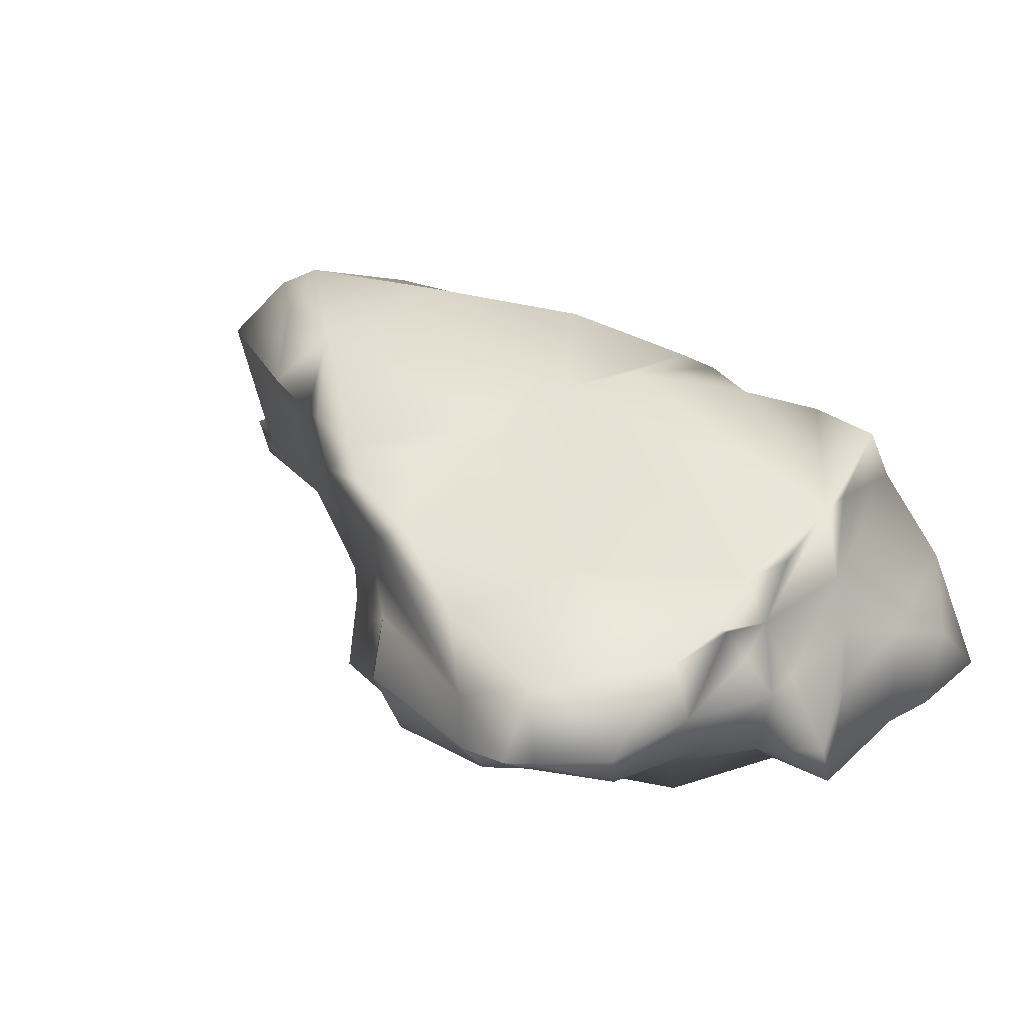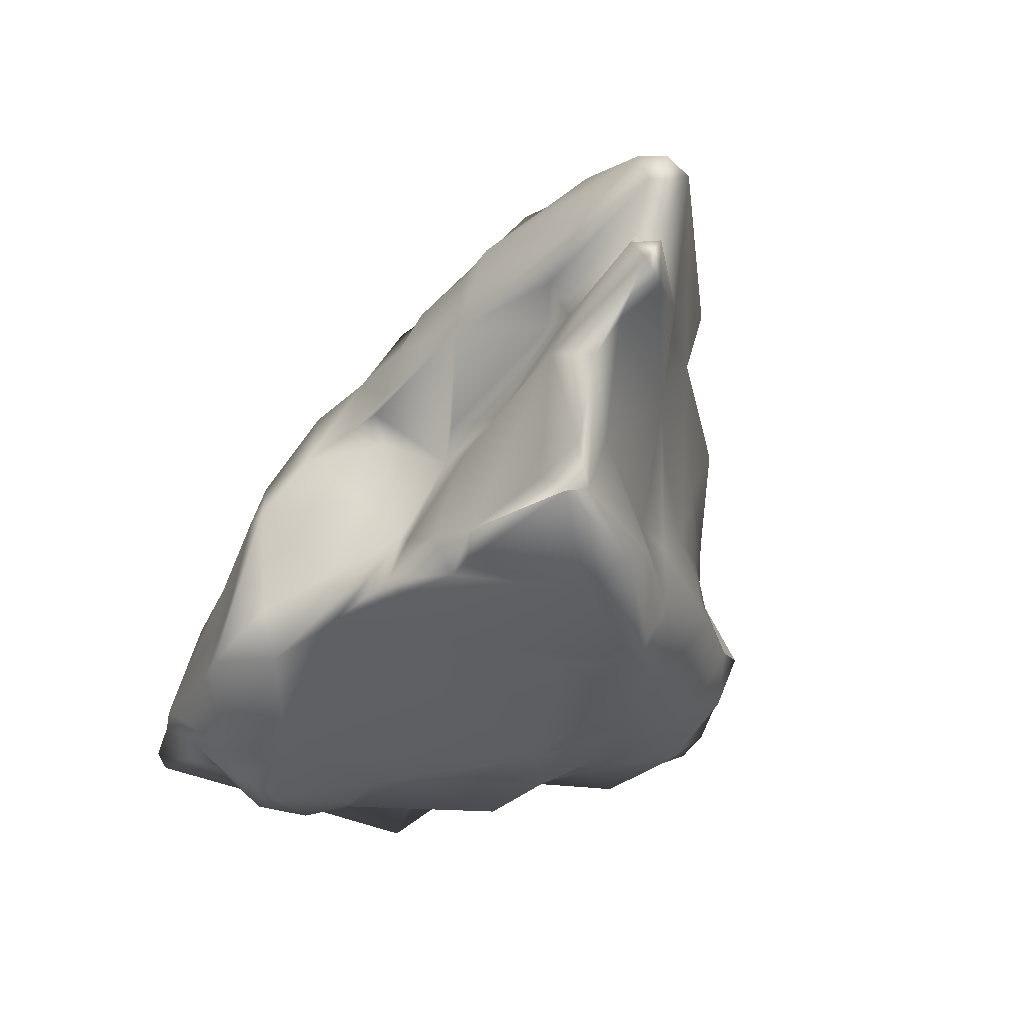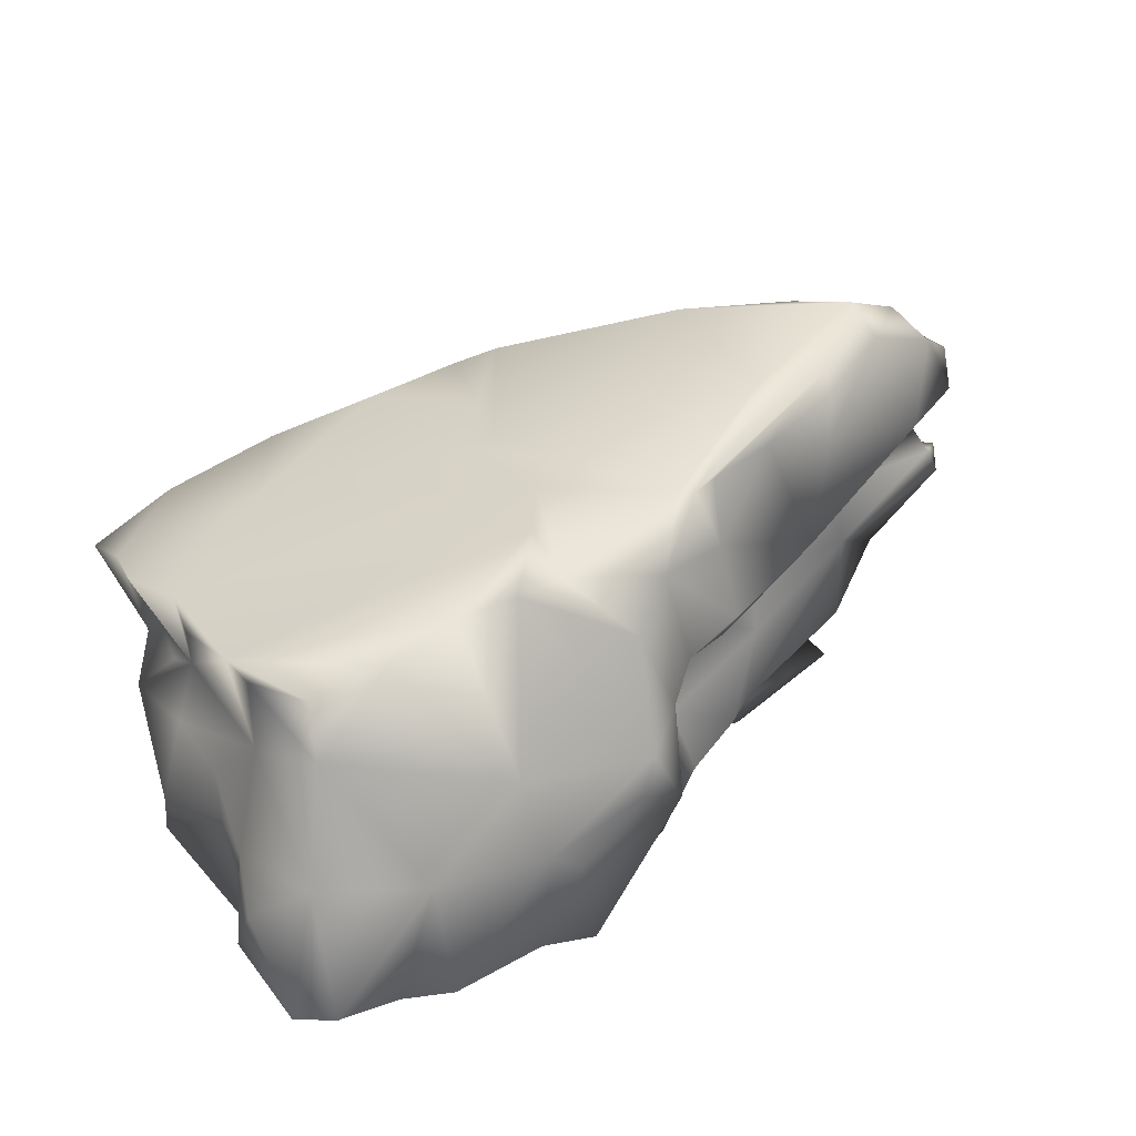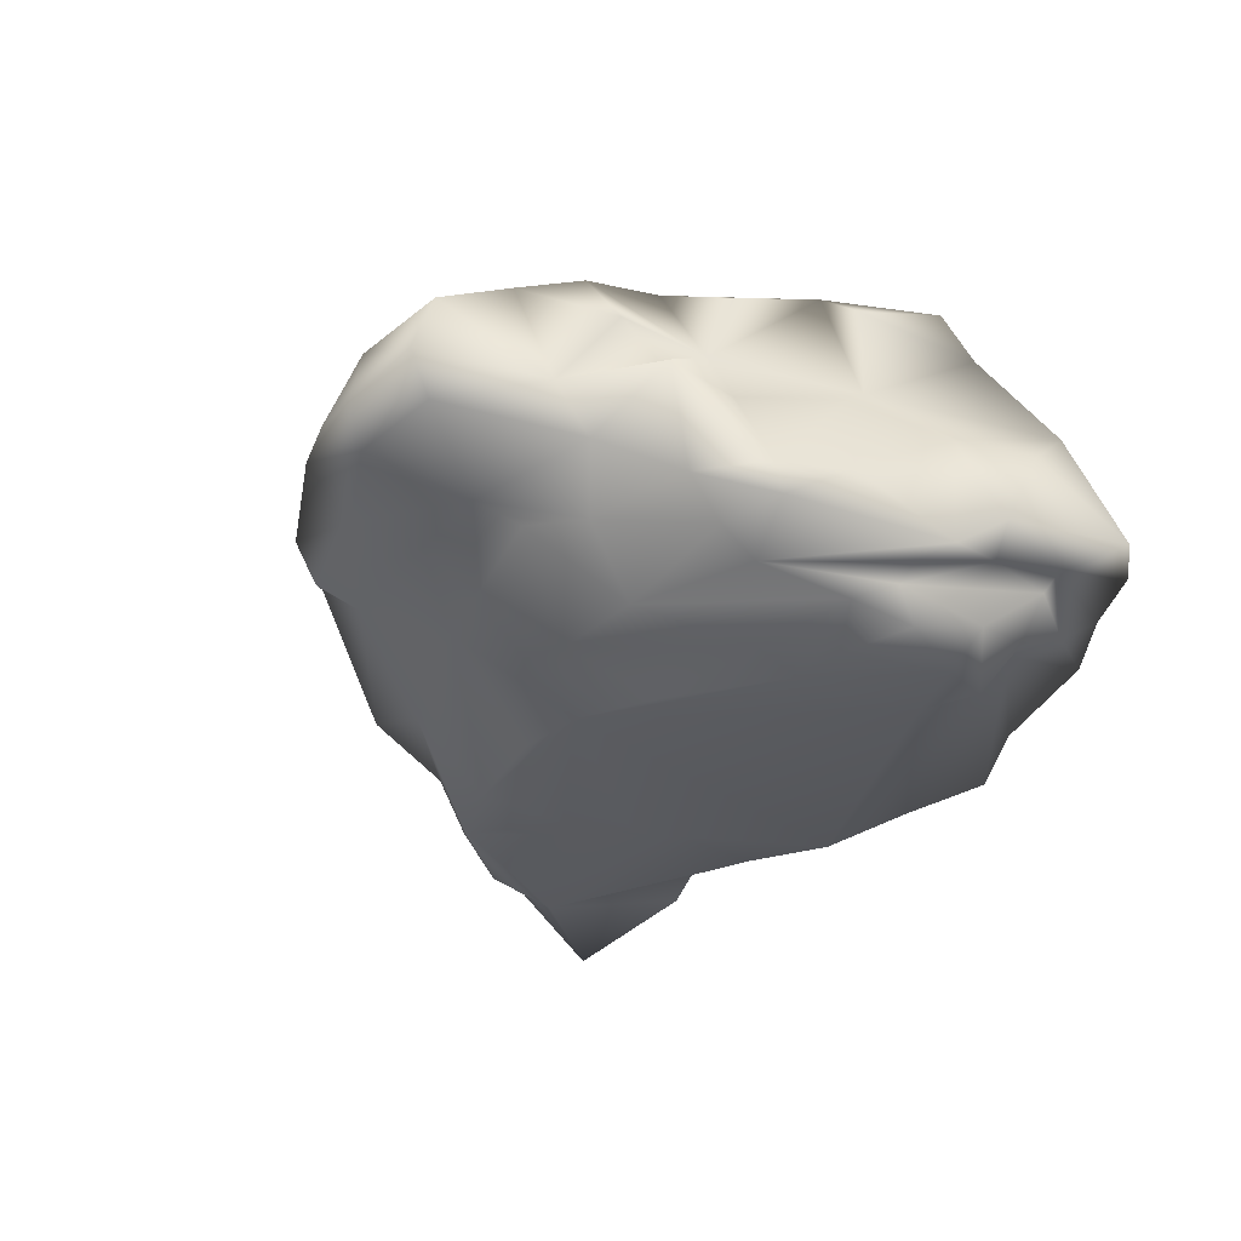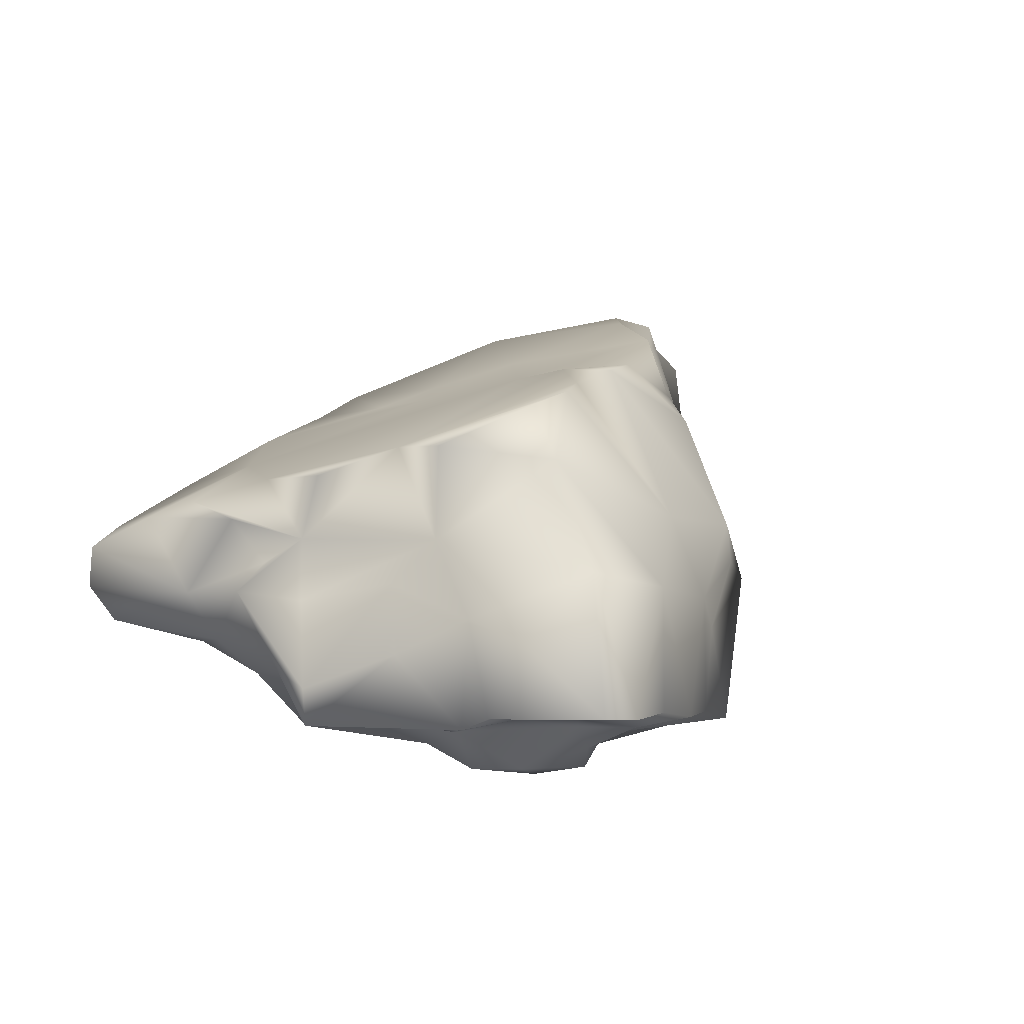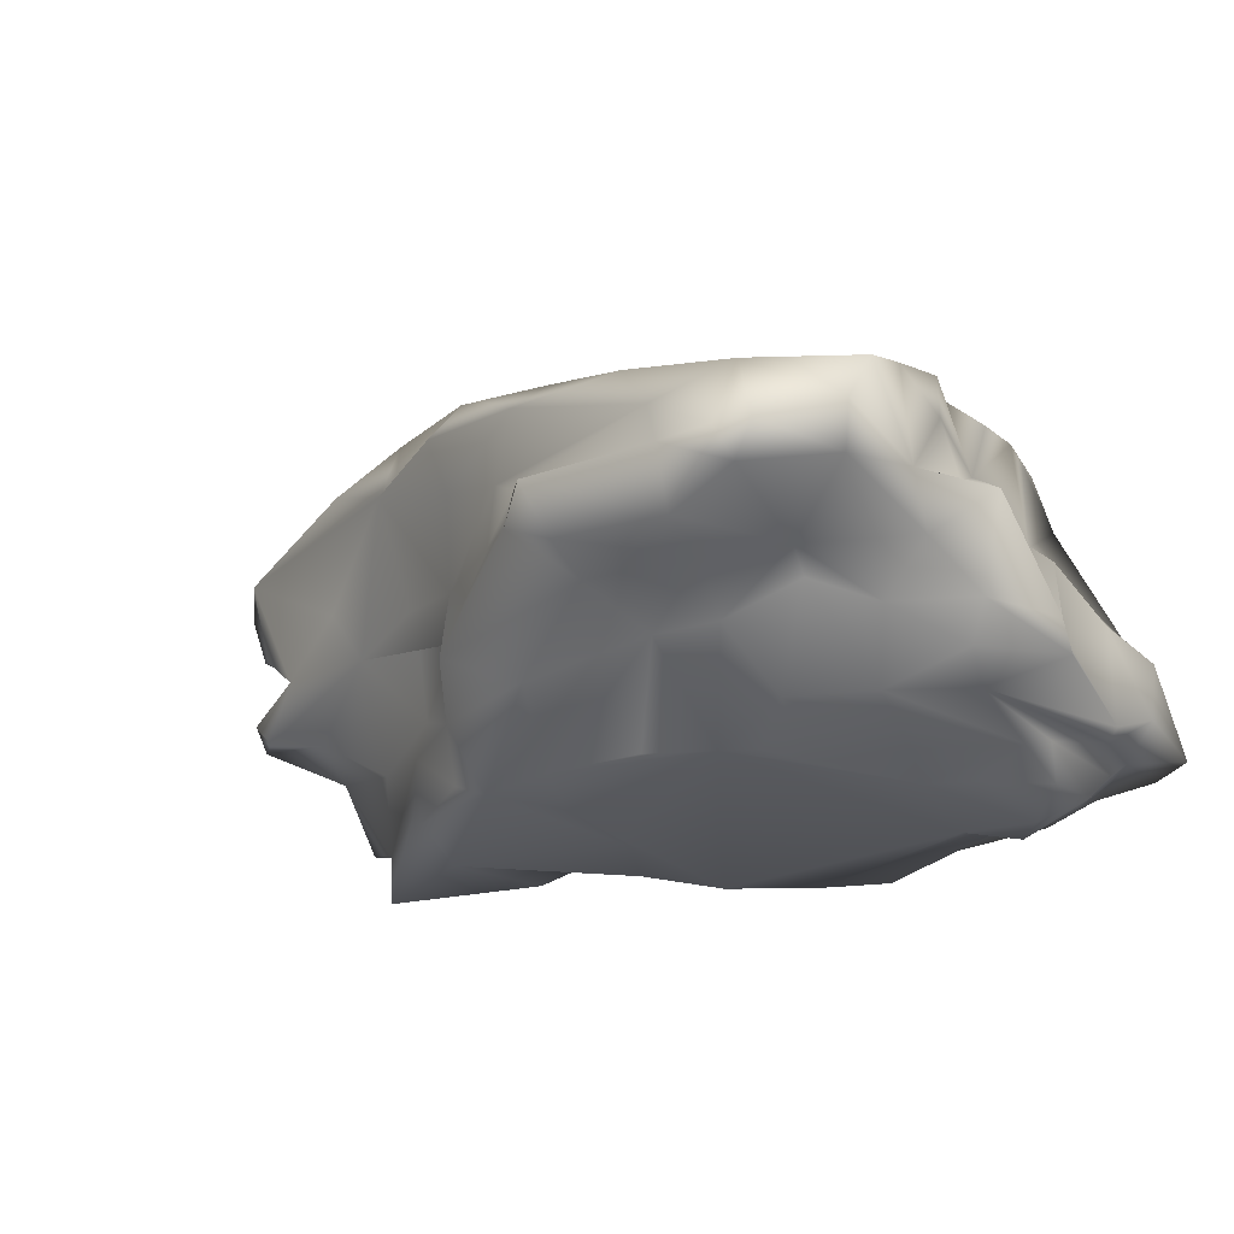
<metadata>
{"format":"obj","ext":"obj","renderer":"f3d","projection":"perspective","resolution":1024,"background":"white","views":[{"elev":21.3,"azim":-134.1,"up":"+Y"},{"elev":-38.4,"azim":73.1,"up":"+Y"},{"elev":41.4,"azim":-24.7,"up":"+Y"},{"elev":-33.5,"azim":-104.2,"up":"+Y"},{"elev":4.2,"azim":-62.7,"up":"+Y"},{"elev":-28.5,"azim":-144.3,"up":"+Y"}]}
</metadata>
<code>
g default
v -91.83 44.88 -114.4
v -52.28 26.99 -92.65
v -135.5 27.26 -21.61
v 144.1 63.21 -6.245
v 145 71.59 -11.32
v 146.2 97.85 -7.993
v 146.7 111 -14.63
v 58.2 10.9 -28.57
v 87.08 12.29 -4.74
v 80.92 86.46 6.462
v 53.04 13.99 25.38
v 37.4 6.031 26.91
v 96.24 59.72 10.51
v 18.45 70.47 25.45
v 95.21 79.63 3.431
v 30.72 76.69 26.88
v 53.83 47.23 27.22
v 100.2 84.43 5.179
v 22.65 5.23 41.13
v 104 144.5 -11.36
v 13.21 134.3 42.59
v -99.89 9.306 77.43
v -105.4 13.35 90.83
v 3.382 2.586 59.88
v -0.9714 75.93 72.8
v -56.85 11.45 94.74
v -37.82 6.117 94.36
v -123.8 10.4 37.89
v -122.4 15.24 79.1
v -110.6 6.463 76.84
v -32.43 45.55 -101.3
v -44.79 52.08 -111.1
v -86.73 60.17 -111
v -26.72 91.83 -92.12
v -29.09 63.22 -93.09
v -15.12 74.17 -84.19
v -8.947 104.8 -85.23
v -38.2 96.43 -89.97
v 8.463 28.06 -77.87
v -13.13 53.88 -84.44
v 14.12 102.2 -80.7
v -14.8 17.49 -69.25
v 11.34 85.58 -73.92
v -7.253 -0.5261 -47.69
v 15.53 57.22 -66.02
v 23.75 20.61 -55.54
v 22.26 46.6 -56.02
v 45.12 67.65 -49.33
v 54.11 108.3 -56.65
v 14.67 -1.473 -48.06
v 4.959 0.753 -21.78
v 26.83 4.917 -46.83
v 45.68 34.25 -38.6
v 46.48 57.92 -42.93
v 75.66 65.43 -36.52
v -12.34 108.9 -56.21
v 3.796 112.1 -77.91
v 57.17 134.6 -43.92
v -24.73 112.3 -29.87
v -18.05 116.5 -29.77
v 43.93 109 -60.41
v 73.47 115.4 -55.35
v -107.9 45.42 -112.6
v -116.9 46.53 -107.5
v -86.6 31.35 -101.1
v -110.8 69.04 -103.7
v -138.1 51.26 -95.06
v -142.6 64.89 -90.08
v -107.8 39.39 -102
v -132.9 39.55 -88.83
v -72.42 81.27 -102.1
v -51.21 34.34 -105.3
v -83.35 29.47 -80.72
v -135.1 50.56 -56.98
v -139.3 75.35 -69.18
v -106.1 29.99 -71.69
v -90.8 90.07 -62.86
v -58.04 19.47 -67.87
v -100.5 28.23 -57.44
v -132.7 35.45 -46.84
v -133.7 61.73 -27.43
v -134.9 75.43 -39.19
v -140.4 81.01 -50.21
v -78.5 18.53 -65.23
v -116 22.38 -42.84
v -82.02 4.417 -41.57
v -146.6 53.64 -29.32
v -106.5 4.126 -29.73
v -131.1 69.75 -14.69
v -131.1 88.48 -27.62
v -36.19 -0.1437 -42.09
v -55.19 -0.6155 -32.11
v -66.33 -1.193 -26.89
v -125.1 20.32 -10.31
v -139 50.93 -10.07
v -133 90.28 -7.398
v -73.35 -2.023 -13.12
v -121.9 12.36 -0.3515
v -94.13 4.556 8.369
v -149.1 24.71 -3.144
v -150.3 13.38 -1.502
v -136.8 57.74 21.85
v -127.9 99.64 19.32
v -18.57 120.2 6.146
v 136.1 116.1 -26.7
v 135 61.25 -14.09
v 115.3 73.28 -27.22
v 94.05 89.51 -31.81
v 134.9 90.37 -18.44
v 137.5 75.87 -3.624
v 131.2 87.49 -8.626
v 123.6 99.01 6.539
v 135.3 121.1 -8.593
v 51.52 4.323 -32.72
v 47.31 21.38 -40.96
v 53.43 -2.599 -14.35
v 84.22 36.43 -12.38
v -0.01976 -2.669 -1.681
v 6.991 2.015 14.2
v 118.5 59.42 -6.035
v 96.22 1.711 6.454
v 50.01 3.289 25.47
v 101.5 18.22 3.401
v 84.08 15.39 10.69
v 113.9 46.03 1.013
v 56.21 64.44 15.97
v 96.64 92.2 10.6
v 42.26 16.27 35.63
v 16.63 33.73 37.98
v 10.69 38.01 39.52
v 16.64 74.92 48.41
v 67.48 88.78 35.75
v 22.68 11.28 45.51
v 5.553 56.23 53.94
v 26.06 80.29 54.1
v 31.43 83.9 52.36
v 9.873 81.68 61.23
v 101 121.5 -31.92
v 94.21 134.7 -32.05
v 122.2 136 -13.21
v 108 136.3 -0.194
v -13.29 125.2 -0.5755
v 57.89 141.3 11.42
v 80.4 140.1 13.91
v 20.55 130.3 40.43
v 75.98 123.1 27.41
v 82.72 131.9 15.47
v 51.78 130.8 29.61
v 27.63 132.3 38.9
v 26.74 111.4 47.16
v 3.348 114 54.92
v -121.2 5.349 25.42
v -90.27 -0.409 20.72
v -125.1 70.58 31.08
v -106.2 -1.509 27.07
v -83.18 -0.881 57.4
v -122 -1.173 42.04
v -97.01 -2.385 69.48
v -107.8 -3.995 56.9
v -22.93 1.648 74.98
v -116.7 96.4 68.65
v -8.234 29.91 61.63
v -91.81 55.86 94.09
v -57.97 75.34 82.48
v -46.03 123.5 54.73
v -23.28 21.61 80.59
v -89.74 15.16 102.9
v -4.645 50.03 86.9
v -14.29 69.61 85.01
v -11.73 105.4 68.14
v -52.31 48.3 92.11
v -40.91 37.04 90.2
v -19.3 57.48 88.49
v -136.9 35.46 22.92
v -139.7 14.44 48.11
v -131.9 12.09 39.4
v -138.9 48.37 50.1
v -123.8 0.7831 60.3
v -145.7 19.68 60.43
v -130.1 17.46 62.75
v -143.6 43.04 70.98
v -127.9 63.54 86.78
v -127.4 18.53 81.35
v -140.3 21.6 96.46
v -127.7 19.88 101.3
v -107.3 19.12 101.2
v -125.1 100.2 32.12
v -114.9 113.3 60.46
v -29.89 123.6 28.81
v -90.55 116.9 59.84
v -64.83 119.3 50.99
v -31.21 125.3 54.53
g January_Rock_28
f 35 31 32
f 33 34 36
f 34 38 37
f 39 42 2
f 31 35 40
f 40 39 31
f 36 40 35
f 91 78 44
f 45 40 36
f 39 40 45
f 39 45 47
f 45 48 47
f 50 42 46
f 47 53 46
f 45 49 48
f 50 52 114
f 50 51 44
f 53 47 54
f 47 48 55
f 49 55 48
f 37 38 56
f 56 57 37
f 57 56 60
f 49 41 61
f 41 57 61
f 56 59 60
f 57 60 58
f 61 57 58
f 58 49 61
f 1 65 69
f 63 69 64
f 64 67 66
f 64 70 67
f 66 67 68
f 71 33 66
f 75 66 68
f 65 32 72
f 2 72 31
f 2 73 72
f 72 73 65
f 65 76 69
f 1 35 32
f 1 33 35
f 68 67 74
f 70 69 76
f 67 70 74
f 36 35 33
f 77 66 75
f 73 2 78
f 65 73 76
f 78 84 73
f 79 85 76
f 76 85 80
f 77 75 83
f 92 84 78
f 84 86 79
f 80 87 74
f 74 87 81
f 83 82 89
f 83 89 90
f 78 91 92
f 80 3 87
f 92 93 86
f 89 87 95
f 89 96 90
f 93 97 86
f 94 88 98
f 3 94 101
f 97 93 92
f 86 97 99
f 95 87 100
f 100 3 101
f 56 38 59
f 59 38 77
f 90 96 103
f 103 104 90
f 89 103 96
f 107 5 106
f 108 105 107
f 105 6 109
f 120 106 4
f 110 111 15
f 113 6 7
f 4 5 110
f 112 6 113
f 114 52 115
f 115 8 114
f 54 55 53
f 62 105 49
f 108 49 105
f 115 9 8
f 8 116 114
f 117 9 115
f 9 121 8
f 116 121 122
f 116 122 12
f 116 12 19
f 9 117 125
f 120 125 117
f 123 124 9
f 11 121 9
f 123 9 125
f 123 125 13
f 14 129 17
f 129 14 130
f 14 17 126
f 16 126 10
f 18 15 111
f 18 127 15
f 15 10 126
f 127 10 15
f 121 11 122
f 11 12 122
f 128 133 12
f 123 13 124
f 11 13 17
f 11 17 128
f 13 4 110
f 6 127 18
f 132 16 10
f 11 128 12
f 133 128 129
f 17 129 128
f 130 133 129
f 130 131 134
f 6 112 127
f 127 112 132
f 132 146 148
f 24 19 133
f 14 132 135
f 14 135 131
f 137 135 136
f 140 138 139
f 139 20 140
f 105 62 138
f 140 113 105
f 140 20 141
f 59 142 60
f 58 139 62
f 60 142 58
f 58 20 139
f 21 143 142
f 58 143 20
f 20 144 147
f 20 143 145
f 148 147 144
f 145 149 144
f 144 149 148
f 145 143 21
f 146 112 113
f 132 148 150
f 148 149 150
f 149 145 150
f 151 145 21
f 137 136 151
f 97 153 99
f 99 152 88
f 118 92 51
f 153 155 152
f 157 152 155
f 153 159 155
f 156 92 24
f 156 158 159
f 118 24 92
f 22 158 156
f 130 134 162
f 161 163 164
f 190 161 164
f 160 22 156
f 166 27 160
f 166 162 168
f 186 167 163
f 171 169 164
f 169 165 164
f 26 27 172
f 26 171 167
f 172 171 26
f 25 170 169
f 168 27 166
f 168 172 27
f 100 101 174
f 174 101 175
f 176 98 28
f 28 152 157
f 175 98 176
f 180 175 176
f 175 179 177
f 157 159 178
f 154 177 182
f 180 29 183
f 154 182 161
f 179 180 183
f 30 158 22
f 184 182 181
f 23 186 183
f 185 183 186
f 89 154 103
f 154 187 103
f 187 188 103
f 104 103 189
f 161 188 187
f 188 190 103
f 191 189 103
f 164 191 190
f 21 104 192
f 165 170 192
f 137 151 25
f 165 169 170
f 135 137 131
f 19 12 133
f 53 117 115
f 87 3 100
f 54 47 55
f 39 2 31
f 22 23 30
f 80 74 70
f 74 81 82
f 117 53 55
f 119 118 51
f 106 120 55
f 146 147 148
f 24 160 156
f 177 179 181
f 161 182 163
f 163 185 186
f 151 170 25
f 151 192 170
f 165 191 164
f 192 189 165
f 189 191 165
f 189 192 104
f 190 191 103
f 154 161 187
f 104 142 59
f 185 182 184
f 163 182 185
f 29 23 183
f 183 185 184
f 179 183 184
f 29 30 23
f 178 30 29
f 158 30 178
f 181 179 184
f 180 28 29
f 177 181 182
f 180 179 175
f 28 178 29
f 28 180 176
f 157 178 28
f 174 177 102
f 177 174 175
f 154 102 177
f 28 98 152
f 102 154 95
f 98 175 101
f 100 174 102
f 169 171 173
f 168 25 169
f 168 169 173
f 172 168 173
f 172 173 171
f 167 171 163
f 25 168 134
f 164 163 171
f 162 134 168
f 167 186 23
f 26 22 27
f 166 160 162
f 131 137 25
f 131 25 134
f 167 23 22
f 167 22 26
f 130 162 160
f 133 130 24
f 24 130 160
f 27 22 160
f 190 188 161
f 158 178 159
f 118 119 24
f 156 159 153
f 159 157 155
f 99 153 152
f 92 156 153
f 89 95 154
f 92 153 97
f 136 150 151
f 21 192 151
f 145 151 150
f 145 144 20
f 147 146 141
f 113 141 146
f 20 147 141
f 143 58 142
f 104 21 142
f 62 139 138
f 58 62 49
f 141 113 140
f 105 138 140
f 132 150 136
f 132 136 135
f 112 146 132
f 16 132 14
f 132 10 127
f 130 14 131
f 4 13 125
f 124 13 11
f 126 16 14
f 126 17 13
f 13 15 126
f 4 125 120
f 24 119 19
f 124 11 9
f 116 8 121
f 55 120 117
f 116 119 50
f 116 19 119
f 108 107 55
f 55 107 106
f 119 51 50
f 116 50 114
f 108 55 49
f 52 46 115
f 111 6 18
f 110 15 13
f 105 7 6
f 6 111 109
f 106 5 4
f 105 113 7
f 107 109 111
f 110 107 111
f 110 5 107
f 107 105 109
f 77 104 59
f 90 104 77
f 100 102 95
f 152 98 88
f 51 92 44
f 88 86 99
f 44 92 91
f 94 98 101
f 94 85 88
f 94 3 85
f 87 89 81
f 85 3 80
f 82 81 89
f 88 85 79
f 86 88 79
f 86 84 92
f 83 90 77
f 82 83 75
f 76 73 84
f 34 71 38
f 71 77 38
f 74 82 75
f 70 76 80
f 84 79 76
f 71 66 77
f 74 75 68
f 32 31 72
f 33 71 34
f 70 64 69
f 65 1 32
f 63 64 66
f 63 66 33
f 1 63 33
f 1 69 63
f 37 57 41
f 37 41 34
f 46 53 115
f 46 52 50
f 43 41 49
f 43 49 45
f 47 46 39
f 44 42 50
f 42 39 46
f 45 36 43
f 43 36 34
f 78 42 44
f 41 43 34
f 42 78 2

</code>
